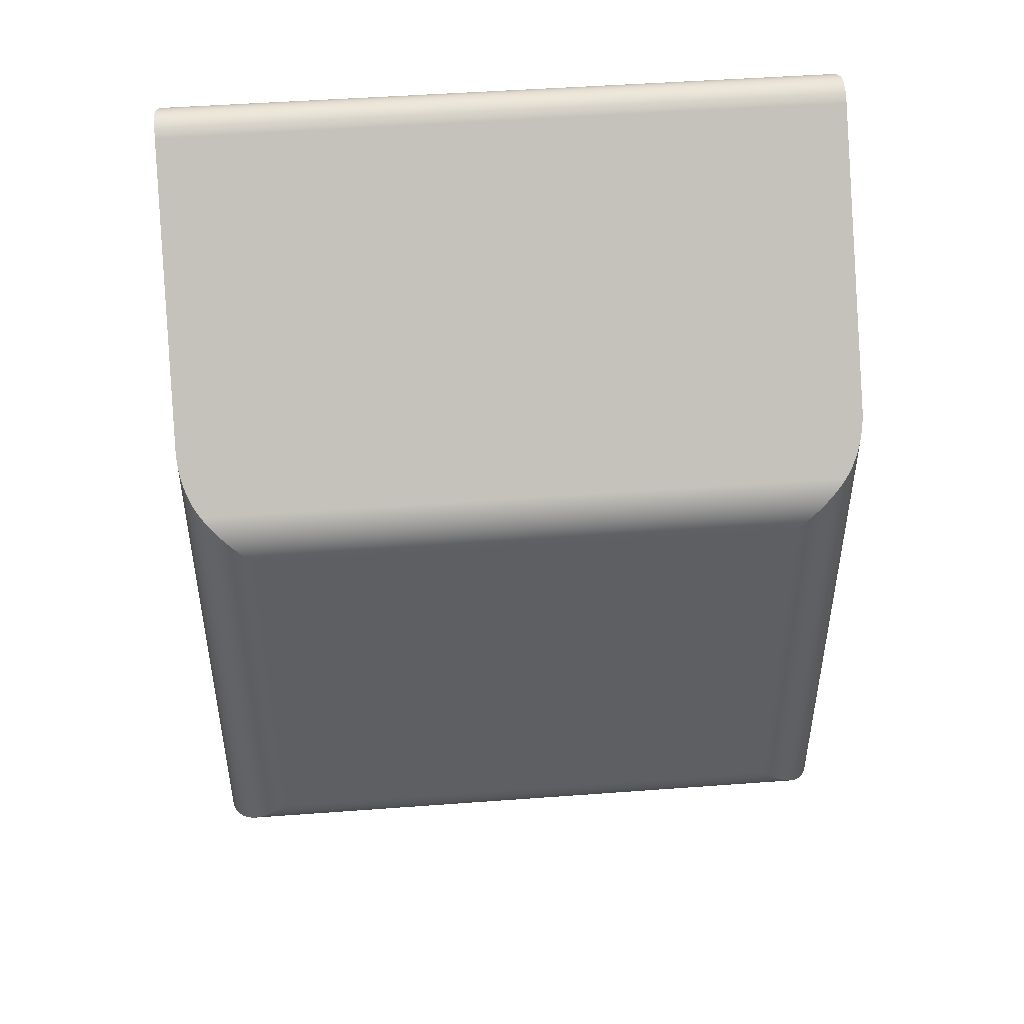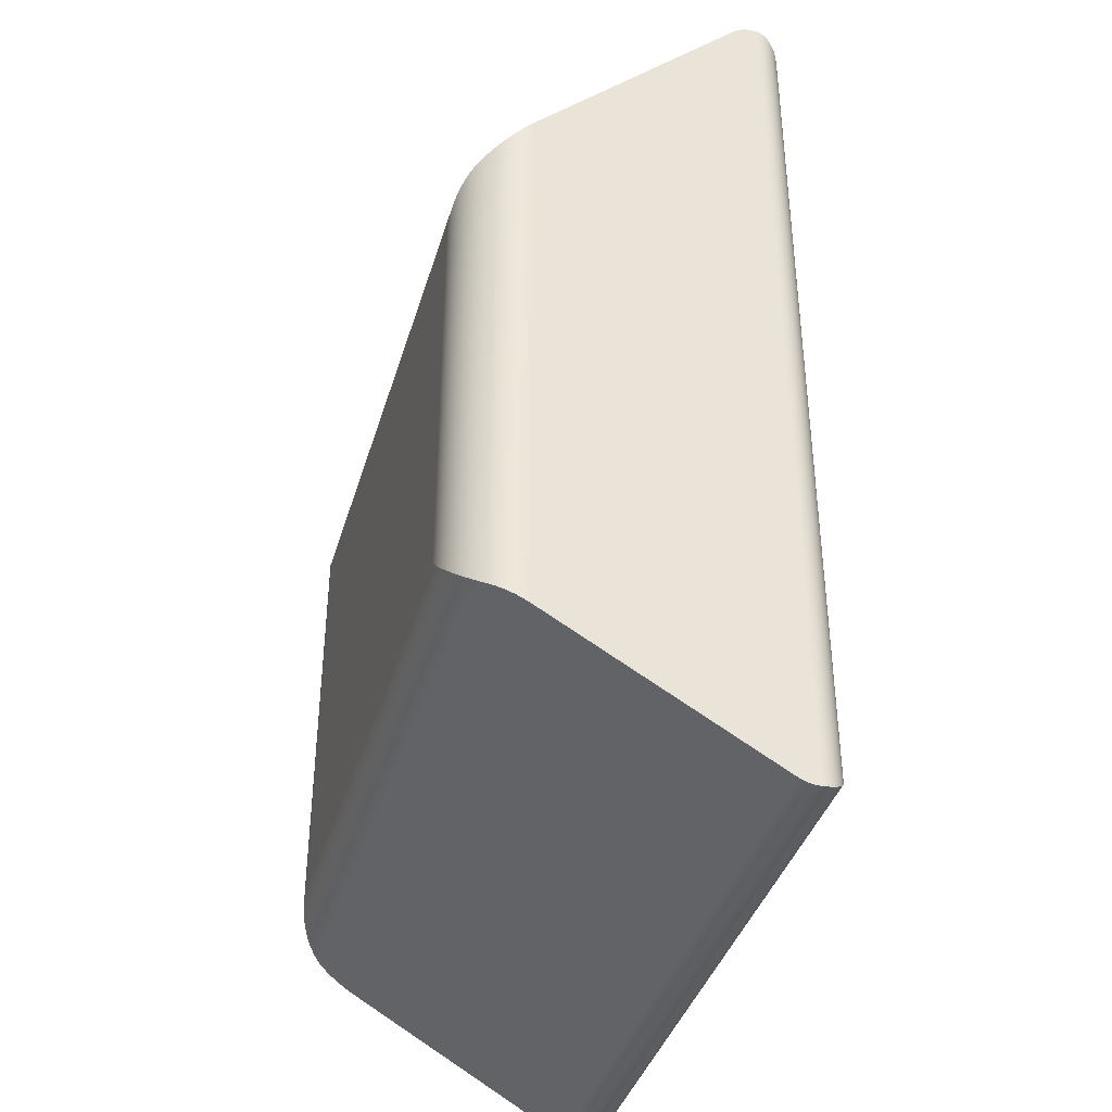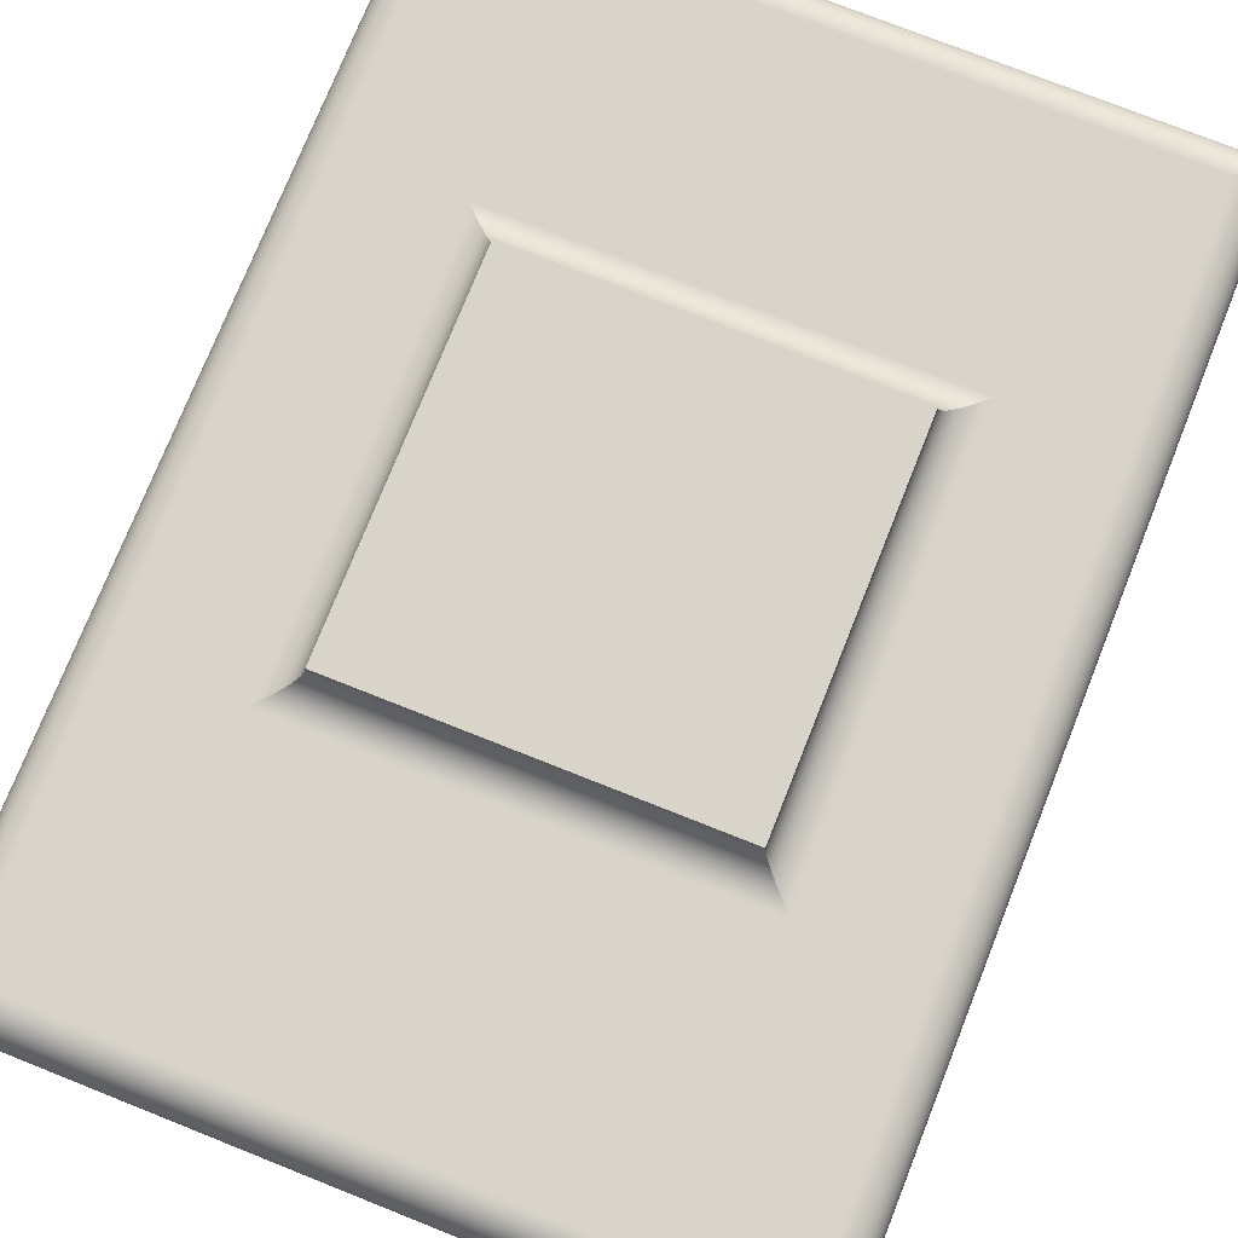
<metadata>
{"format":"obj","ext":"obj","renderer":"f3d","projection":"perspective","resolution":1024,"background":"white","views":[{"elev":47.4,"azim":175.2,"up":"+Y"},{"elev":-39.1,"azim":-106.1,"up":"+Y"},{"elev":75.3,"azim":21.7,"up":"+Z"}]}
</metadata>
<code>
g Part 1
v -0.08 -0.08072 0
v -0.08 0.04172 0
v 0.08 0.04172 0
v 0.08 -0.08072 0
v 0.09677 -0.09749 0.009107
v -0.09677 -0.09749 0.009107
v -0.09618 -0.0969 0.008244
v -0.09732 -0.09804 0.01
v 0.09618 -0.0969 0.008244
v -0.09486 -0.09558 0.006617
v 0.09486 -0.09558 0.006617
v -0.09338 -0.0941 0.005137
v 0.09338 -0.0941 0.005137
v -0.09176 -0.09247 0.00382
v 0.09176 -0.09247 0.00382
v -0.09 -0.09072 0.002679
v -0.08813 -0.08885 0.001729
v 0.08813 -0.08885 0.001729
v -0.08618 -0.0869 0.0009789
v 0.08618 -0.0869 0.0009789
v -0.08416 -0.08488 0.000437
v -0.08209 -0.08281 0.0001096
v 0.08209 -0.08281 0.0001096
v 0.08416 -0.08488 0.000437
v 0.09 -0.09072 0.002679
v 0.09732 -0.09804 0.01
v 0.08196 0.04368 9.631e-05
v 0.08209 0.04381 0.0001155
v -0.08196 0.04368 9.631e-05
v -0.08209 0.04381 0.0001155
v -0.0839 0.04562 0.0003843
v 0.0839 0.04562 0.0003843
v 0.08416 0.04587 0.0004479
v -0.08416 0.04587 0.0004479
v -0.08581 0.04752 0.0008612
v 0.08581 0.04752 0.0008612
v 0.08618 0.04789 0.0009934
v -0.08618 0.04789 0.0009934
v -0.08765 0.04937 0.001522
v 0.08765 0.04937 0.001522
v 0.08813 0.04984 0.001746
v -0.08813 0.04984 0.001746
v -0.08943 0.05114 0.002362
v 0.08943 0.05114 0.002362
v -0.08999 0.0517 0.002698
v 0.08999 0.0517 0.002698
v 0.09111 0.05283 0.003371
v -0.09174 0.05346 0.003838
v 0.09174 0.05346 0.003838
v 0.09269 0.0544 0.00454
v -0.09111 0.05283 0.003371
v -0.09337 0.05508 0.005155
v 0.09337 0.05508 0.005155
v 0.09414 0.05586 0.005858
v -0.09269 0.0544 0.00454
v -0.09414 0.05586 0.005858
v 0.09486 0.05662 0.006617
v 0.09618 0.05824 0.008244
v 0.09732 0.06 0.01
v 0.09827 -0.09912 0.01187
v 0.09902 -0.1002 0.01382
v 0.09827 0.06187 0.01187
v 0.09956 -0.1014 0.01584
v 0.09902 0.06382 0.01382
v 0.09989 -0.1026 0.01791
v 0.09956 0.06584 0.01584
v 0.1 -0.1038 0.02
v 0.09989 0.06791 0.01791
v 0.1 0.07 0.02
v -0.1 -0.1038 0.02
v -0.1 0.07 0.02
v -0.09989 0.06791 0.01791
v -0.09989 -0.1026 0.01791
v -0.09956 0.06584 0.01584
v -0.09956 -0.1014 0.01584
v -0.09902 0.06382 0.01382
v -0.09902 -0.1002 0.01382
v -0.09827 0.06187 0.01187
v -0.09827 -0.09912 0.01187
v -0.09732 0.06 0.01
v -0.09486 0.05662 0.006617
v -0.09618 0.05824 0.008244
v -0.1 0.1329 0.08293
v 0.1 0.1329 0.08293
v 0.1 -0.1413 0.085
v -0.1 -0.1413 0.085
v 0.1 0.1352 0.08651
v 0.1 0.1355 0.08753
v 0.1 0.1343 0.08459
v 0.1 0.1348 0.08552
v 0.1 0.1336 0.08373
v 0.1 0.1358 0.08858
v 0.1 0.1359 0.09
v 0.1 -0.1426 0.08895
v 0.1 -0.1425 0.08792
v 0.1 -0.1422 0.08691
v 0.1 0.1359 0.08964
v 0.1 -0.1418 0.08593
v 0.1 -0.1427 0.09
v -0.1 0.1343 0.08459
v -0.1 0.1336 0.08373
v -0.1 0.1352 0.08651
v -0.1 0.1348 0.08552
v -0.1 0.1358 0.08858
v -0.1 0.1355 0.08753
v -0.1 0.1359 0.09
v -0.1 -0.1422 0.08691
v -0.1 -0.1425 0.08792
v -0.1 -0.1418 0.08593
v -0.1 0.1359 0.08964
v -0.1 -0.1426 0.08895
v -0.1 -0.1427 0.09
v -0.09105 -0.1337 0.09995
v 0.09105 -0.1337 0.09995
v 0.09 -0.1327 0.1
v -0.09208 -0.1348 0.09978
v 0.09208 -0.1348 0.09978
v 0.09309 -0.1358 0.09951
v -0.09407 -0.1367 0.09914
v 0.09407 -0.1367 0.09914
v -0.095 -0.1377 0.09866
v 0.095 -0.1377 0.09866
v 0.09588 -0.1386 0.09809
v -0.09669 -0.1394 0.09743
v 0.09669 -0.1394 0.09743
v 0.09743 -0.1401 0.09669
v -0.09809 -0.1408 0.09588
v 0.09809 -0.1408 0.09588
v 0.09839 -0.1411 0.09545
v -0.09839 -0.1411 0.09545
v 0.09866 -0.1413 0.095
v 0.09891 -0.1416 0.09454
v -0.09866 -0.1413 0.095
v -0.09891 -0.1416 0.09454
v -0.09914 -0.1418 0.09407
v 0.09914 -0.1418 0.09407
v 0.09934 -0.142 0.09358
v -0.09934 -0.142 0.09358
v -0.09951 -0.1422 0.09309
v 0.09951 -0.1422 0.09309
v 0.09966 -0.1423 0.09259
v -0.09966 -0.1423 0.09259
v 0.09978 -0.1425 0.09208
v 0.09988 -0.1426 0.09156
v -0.09978 -0.1425 0.09208
v -0.09988 -0.1426 0.09156
v 0.09995 -0.1426 0.09105
v -0.09999 -0.1427 0.09052
v 0.09999 -0.1427 0.09052
v -0.09995 -0.1426 0.09105
v -0.09743 -0.1401 0.09669
v -0.09588 -0.1386 0.09809
v -0.09309 -0.1358 0.09951
v -0.09 -0.1327 0.1
v 0.09105 0.1269 0.09994
v -0.09105 0.1269 0.09995
v -0.09 0.1259 0.1
v -0.09107 0.1269 0.09994
v 0.09 0.1259 0.1
v 0.09208 0.1279 0.09978
v -0.09208 0.1279 0.09978
v -0.09213 0.128 0.09977
v 0.09107 0.1269 0.09994
v 0.09309 0.1289 0.09951
v -0.09309 0.1289 0.09951
v -0.09316 0.129 0.09949
v 0.09213 0.128 0.09977
v 0.09407 0.1299 0.09913
v -0.09407 0.1299 0.09914
v -0.09415 0.13 0.09909
v 0.09316 0.129 0.09949
v 0.095 0.1309 0.09866
v -0.095 0.1309 0.09866
v -0.0951 0.131 0.0986
v 0.09415 0.13 0.0991
v 0.09587 0.1317 0.09808
v -0.09588 0.1317 0.09809
v -0.09599 0.1318 0.098
v 0.0951 0.131 0.0986
v 0.09669 0.1325 0.09743
v -0.09669 0.1325 0.09743
v -0.09681 0.1327 0.09731
v 0.09599 0.1319 0.09801
v 0.09743 0.1333 0.09669
v -0.09743 0.1333 0.09669
v -0.09755 0.1334 0.09654
v 0.09681 0.1327 0.09732
v 0.09809 0.1339 0.09588
v -0.09809 0.1339 0.09588
v -0.09821 0.1341 0.0957
v 0.09756 0.1334 0.09655
v 0.09866 0.1345 0.095
v -0.09866 0.1345 0.095
v -0.09878 0.1346 0.09479
v 0.09821 0.1341 0.0957
v 0.09914 0.135 0.09407
v -0.09914 0.135 0.09407
v -0.09924 0.1351 0.09383
v 0.09878 0.1346 0.09479
v 0.09951 0.1354 0.09309
v -0.09951 0.1354 0.09309
v -0.09959 0.1355 0.09282
v 0.09924 0.1351 0.09383
v 0.09978 0.1356 0.09208
v -0.09978 0.1356 0.09208
v 0.09959 0.1355 0.09282
v 0.09984 0.1357 0.09178
v -0.09984 0.1357 0.09178
v 0.09995 0.1358 0.09105
v -0.09995 0.1358 0.09105
v 0.09997 0.1358 0.09071
v -0.09997 0.1358 0.09071
v -0.06 -0.06 0.1
v 0.06 -0.06 0.1
v 0.06 0.06 0.1
v -0.06 0.06 0.1
v 0.05001 0.05001 0.1095
v 0.05 0.05 0.11
v 0.05 -0.05 0.11
v 0.05001 -0.05001 0.1095
v 0.05005 -0.05005 0.109
v 0.05005 0.05005 0.109
v 0.05012 0.05012 0.1084
v 0.05012 -0.05012 0.1084
v 0.05022 -0.05022 0.1079
v 0.05022 0.05022 0.1079
v 0.05034 0.05034 0.1074
v 0.05034 -0.05034 0.1074
v 0.05049 0.05049 0.1069
v 0.05066 -0.05066 0.1064
v 0.05066 0.05066 0.1064
v 0.05086 0.05086 0.1059
v 0.05049 -0.05049 0.1069
v 0.05109 0.05109 0.1055
v 0.05086 -0.05086 0.1059
v 0.05109 -0.05109 0.1055
v 0.05134 -0.05134 0.105
v 0.05134 0.05134 0.105
v 0.05161 -0.05161 0.1046
v 0.05161 0.05161 0.1046
v 0.05191 0.05191 0.1041
v 0.05257 -0.05257 0.1033
v 0.05257 0.05257 0.1033
v 0.05331 0.05331 0.1026
v 0.05412 -0.05412 0.1019
v 0.05412 0.05412 0.1019
v 0.055 0.055 0.1013
v 0.05593 0.05593 0.1009
v 0.055 -0.055 0.1013
v 0.05691 -0.05691 0.1005
v 0.05691 0.05691 0.1005
v 0.05792 -0.05792 0.1002
v 0.05792 0.05792 0.1002
v 0.05895 0.05895 0.1001
v 0.05895 -0.05895 0.1001
v 0.05593 -0.05593 0.1009
v 0.05331 -0.05331 0.1026
v 0.05191 -0.05191 0.1041
v -0.05 -0.05 0.11
v -0.05 0.05 0.11
v -0.05001 -0.05001 0.1095
v -0.05005 -0.05005 0.109
v -0.05012 -0.05012 0.1084
v -0.05022 -0.05022 0.1079
v -0.05034 -0.05034 0.1074
v -0.05049 -0.05049 0.1069
v -0.05066 -0.05066 0.1064
v -0.05086 -0.05086 0.1059
v -0.05109 -0.05109 0.1055
v -0.05134 -0.05134 0.105
v -0.05161 -0.05161 0.1046
v -0.05257 -0.05257 0.1033
v -0.05412 -0.05412 0.1019
v -0.055 -0.055 0.1013
v -0.05691 -0.05691 0.1005
v -0.05792 -0.05792 0.1002
v -0.05895 -0.05895 0.1001
v -0.05593 -0.05593 0.1009
v -0.05331 -0.05331 0.1026
v -0.05191 -0.05191 0.1041
v -0.05895 0.05895 0.1001
v -0.05792 0.05792 0.1002
v -0.05691 0.05691 0.1005
v -0.05593 0.05593 0.1009
v -0.055 0.055 0.1013
v -0.05412 0.05412 0.1019
v -0.05331 0.05331 0.1026
v -0.05257 0.05257 0.1033
v -0.05191 0.05191 0.1041
v -0.05161 0.05161 0.1046
v -0.05134 0.05134 0.105
v -0.05109 0.05109 0.1055
v -0.05086 0.05086 0.1059
v -0.05066 0.05066 0.1064
v -0.05049 0.05049 0.1069
v -0.05034 0.05034 0.1074
v -0.05022 0.05022 0.1079
v -0.05012 0.05012 0.1084
v -0.05005 0.05005 0.109
v -0.05001 0.05001 0.1095
o mesh0
f 1 2 3
f 3 4 1
o mesh1
f 5 6 7
f 5 8 6
f 7 9 5
f 7 10 11
f 10 12 13
f 13 12 14
f 15 14 16
f 16 17 18
f 18 17 19
f 20 19 21
f 21 22 23
f 22 1 4
f 4 23 22
f 23 24 21
f 21 24 20
f 19 20 18
f 18 25 16
f 16 25 15
f 14 15 13
f 13 11 10
f 11 9 7
f 5 26 8
o mesh2
f 27 3 2
f 28 27 29
f 29 30 28
f 31 32 28
f 33 32 31
f 31 34 33
f 35 36 33
f 37 36 35
f 35 38 37
f 39 40 37
f 41 40 39
f 39 42 41
f 43 44 41
f 45 46 44
f 45 47 46
f 44 43 45
f 48 49 47
f 48 50 49
f 47 51 48
f 52 53 50
f 52 54 53
f 50 55 52
f 52 56 54
f 48 55 50
f 45 51 47
f 42 43 41
f 38 39 37
f 34 35 33
f 30 31 28
f 2 29 27
o mesh3
f 23 4 3
f 3 27 23
f 24 23 28
f 28 32 24
f 20 24 33
f 33 36 20
f 18 20 37
f 37 40 18
f 25 18 41
f 41 44 25
f 15 25 46
f 46 47 15
f 13 15 49
f 49 50 13
f 11 13 53
f 53 54 11
f 9 11 57
f 5 9 58
f 59 26 5
f 60 26 59
f 61 60 62
f 63 61 64
f 65 63 66
f 67 65 68
f 68 69 67
f 66 68 65
f 64 66 63
f 62 64 61
f 59 62 60
f 58 59 5
f 57 58 9
f 54 57 11
f 50 53 13
f 47 49 15
f 44 46 25
f 40 41 18
f 36 37 20
f 32 33 24
f 27 28 23
o mesh4
f 70 71 72
f 73 72 74
f 75 74 76
f 77 76 78
f 79 78 80
f 22 29 2
f 22 30 29
f 21 31 30
f 21 34 31
f 19 35 34
f 19 38 35
f 17 39 38
f 17 42 39
f 16 43 42
f 16 45 43
f 14 51 45
f 14 48 51
f 12 55 48
f 12 52 55
f 10 56 52
f 10 81 56
f 7 82 81
f 6 80 82
f 82 7 6
f 6 8 80
f 81 10 7
f 52 12 10
f 48 14 12
f 45 16 14
f 42 17 16
f 38 19 17
f 34 21 19
f 30 22 21
f 2 1 22
f 80 8 79
f 78 79 77
f 76 77 75
f 74 75 73
f 72 73 70
o mesh5
f 81 59 58
f 69 81 82
f 81 62 59
f 82 80 69
f 81 64 62
f 80 78 69
f 81 66 64
f 78 76 69
f 81 68 66
f 76 74 69
f 81 57 54
f 81 69 68
f 74 72 69
f 58 57 81
f 71 83 84
f 54 56 81
f 72 71 69
f 84 69 71
o mesh6
f 79 8 26
f 26 60 79
f 61 77 79
f 61 75 77
f 60 61 79
f 63 73 75
f 61 63 75
f 63 65 73
f 67 85 86
f 67 70 73
f 65 67 73
f 86 70 67
o mesh7
f 85 87 88
f 85 89 90
f 85 84 91
f 88 92 85
f 91 89 85
f 93 94 95
f 90 87 85
f 95 96 93
f 92 97 85
f 85 67 69
f 96 98 93
f 69 84 85
f 93 99 94
f 98 85 93
f 97 93 85
o mesh8
f 86 100 101
f 86 102 103
f 103 100 86
f 86 104 105
f 106 107 108
f 105 102 86
f 106 109 107
f 86 110 104
f 108 111 106
f 86 83 71
f 86 106 110
f 106 86 109
f 101 83 86
f 71 70 86
f 111 112 106
o mesh9
f 86 85 98
f 109 98 96
f 107 96 95
f 108 95 94
f 111 94 99
f 113 114 115
f 116 117 114
f 118 117 116
f 119 120 118
f 121 122 120
f 123 122 121
f 124 125 123
f 126 125 124
f 127 128 126
f 129 128 127
f 130 131 129
f 127 130 129
f 132 131 133
f 133 134 132
f 135 136 132
f 137 136 135
f 135 138 137
f 139 140 137
f 141 140 139
f 142 143 141
f 139 142 141
f 144 143 145
f 146 147 144
f 145 146 144
f 148 149 147
f 148 99 149
f 147 150 148
f 148 112 99
f 146 150 147
f 142 145 143
f 138 139 137
f 134 135 132
f 130 133 131
f 126 151 127
f 124 151 126
f 123 152 124
f 121 152 123
f 120 119 121
f 118 153 119
f 116 153 118
f 114 113 116
f 115 154 113
f 99 112 111
f 94 111 108
f 95 108 107
f 96 107 109
f 98 109 86
o mesh10
f 84 83 101
f 91 101 100
f 89 100 103
f 90 103 102
f 87 102 105
f 88 105 104
f 92 104 110
f 155 156 157
f 155 158 156
f 157 159 155
f 160 161 158
f 160 162 161
f 158 163 160
f 164 165 162
f 164 166 165
f 162 167 164
f 168 169 166
f 168 170 169
f 166 171 168
f 172 173 170
f 172 174 173
f 170 175 172
f 176 177 174
f 176 178 177
f 174 179 176
f 180 181 178
f 180 182 181
f 178 183 180
f 184 185 182
f 184 186 185
f 182 187 184
f 188 189 186
f 188 190 189
f 186 191 188
f 192 193 190
f 192 194 193
f 190 195 192
f 196 197 194
f 196 198 197
f 194 199 196
f 200 201 198
f 200 202 201
f 198 203 200
f 204 205 202
f 202 206 204
f 207 208 205
f 209 210 208
f 208 207 209
f 211 212 210
f 106 212 211
f 211 93 106
f 97 110 106
f 93 97 106
f 209 211 210
f 204 207 205
f 200 206 202
f 196 203 198
f 192 199 194
f 188 195 190
f 184 191 186
f 180 187 182
f 176 183 178
f 172 179 174
f 168 175 170
f 164 171 166
f 160 167 162
f 155 163 158
f 110 97 92
f 104 92 88
f 105 88 87
f 102 87 90
f 103 90 89
f 100 89 91
f 101 91 84
o mesh11
f 149 211 209
f 209 147 149
f 99 93 211
f 144 207 204
f 204 143 144
f 147 209 207
f 141 206 200
f 200 140 141
f 143 204 206
f 137 203 196
f 196 136 137
f 140 200 203
f 132 199 192
f 192 131 132
f 136 196 199
f 129 195 188
f 188 128 129
f 131 192 195
f 128 191 184
f 128 188 191
f 126 187 180
f 126 184 187
f 125 183 176
f 125 180 183
f 123 179 172
f 123 176 179
f 122 175 168
f 122 172 175
f 120 171 164
f 120 168 171
f 118 167 160
f 118 164 167
f 117 163 155
f 117 160 163
f 155 159 115
f 115 114 155
f 155 114 117
f 160 117 118
f 164 118 120
f 168 120 122
f 172 122 123
f 176 123 125
f 180 125 126
f 184 126 128
f 129 131 195
f 132 136 199
f 137 140 203
f 141 143 206
f 144 147 207
f 149 99 211
o mesh12
f 156 113 154
f 158 116 113
f 113 156 158
f 153 116 161
f 161 162 153
f 119 153 165
f 165 166 119
f 121 119 169
f 169 170 121
f 174 152 121
f 121 173 174
f 178 124 152
f 152 177 178
f 182 151 124
f 124 181 182
f 186 127 151
f 151 185 186
f 130 127 189
f 190 133 130
f 189 190 130
f 134 133 193
f 194 135 134
f 193 194 134
f 138 135 197
f 198 139 138
f 197 198 138
f 142 139 201
f 202 145 142
f 201 202 142
f 146 145 205
f 208 150 146
f 205 208 146
f 148 150 210
f 212 112 148
f 210 212 148
f 212 106 112
f 208 210 150
f 202 205 145
f 198 201 139
f 194 197 135
f 190 193 133
f 186 189 127
f 182 185 151
f 178 181 124
f 174 177 152
f 170 173 121
f 166 169 119
f 162 165 153
f 158 161 116
f 154 157 156
o mesh13
f 157 154 213
f 115 214 213
f 213 154 115
f 159 215 214
f 157 216 215
f 214 115 159
f 213 216 157
f 215 159 157
o mesh14
f 217 218 219
f 219 220 217
f 221 222 217
f 223 222 221
f 221 224 223
f 225 226 223
f 227 226 225
f 228 229 227
f 225 228 227
f 230 231 229
f 230 232 231
f 229 233 230
f 234 232 235
f 235 236 234
f 237 238 234
f 239 240 238
f 239 241 240
f 238 237 239
f 242 243 241
f 244 243 242
f 245 246 244
f 247 246 245
f 248 247 249
f 250 251 248
f 252 253 251
f 254 253 252
f 214 215 254
f 254 255 214
f 252 255 254
f 251 250 252
f 248 256 250
f 249 256 248
f 245 249 247
f 244 257 245
f 242 257 244
f 241 258 242
f 239 258 241
f 236 237 234
f 230 235 232
f 228 233 229
f 224 225 223
f 220 221 217
o mesh15
f 259 219 218
f 218 260 259
o mesh16
f 220 219 259
f 259 261 220
f 262 221 220
f 263 224 221
f 221 262 263
f 264 225 224
f 228 225 264
f 264 265 228
f 266 233 228
f 267 230 233
f 267 235 230
f 233 266 267
f 236 235 268
f 268 269 236
f 270 237 236
f 239 237 270
f 271 258 239
f 270 271 239
f 272 242 258
f 257 242 272
f 273 245 257
f 249 245 273
f 256 249 274
f 275 250 256
f 276 252 250
f 255 252 276
f 213 214 255
f 255 277 213
f 276 277 255
f 250 275 276
f 256 278 275
f 274 278 256
f 273 274 249
f 257 279 273
f 272 279 257
f 258 280 272
f 271 280 258
f 269 270 236
f 267 268 235
f 265 266 228
f 263 264 224
f 261 262 220
o mesh17
f 216 281 254
f 254 281 282
f 282 283 251
f 251 283 284
f 248 284 285
f 285 286 246
f 246 286 287
f 244 287 288
f 288 289 241
f 290 291 238
f 238 240 290
f 241 289 290
f 292 293 232
f 232 234 292
f 238 291 292
f 294 295 229
f 229 231 294
f 232 293 294
f 227 296 297
f 227 295 296
f 297 226 227
f 223 298 299
f 223 297 298
f 299 222 223
f 217 300 260
f 217 299 300
f 260 218 217
f 217 222 299
f 223 226 297
f 227 229 295
f 231 232 294
f 234 238 292
f 240 241 290
f 241 243 288
f 288 243 244
f 287 244 246
f 246 247 285
f 285 247 248
f 284 248 251
f 251 253 282
f 282 253 254
f 254 215 216
o mesh18
f 300 261 259
f 300 262 261
f 259 260 300
f 298 263 262
f 262 299 298
f 297 264 263
f 265 264 297
f 297 296 265
f 295 266 265
f 267 266 295
f 294 268 267
f 295 294 267
f 292 269 268
f 292 270 269
f 268 293 292
f 271 270 291
f 291 290 271
f 289 280 271
f 288 272 280
f 279 272 288
f 273 279 287
f 285 274 273
f 284 278 274
f 275 278 284
f 282 276 275
f 277 276 282
f 216 213 277
f 277 281 216
f 282 281 277
f 275 283 282
f 284 283 275
f 274 285 284
f 273 286 285
f 287 286 273
f 288 287 279
f 280 289 288
f 290 289 271
f 292 291 270
f 294 293 268
f 296 295 265
f 298 297 263
f 300 299 262

</code>
